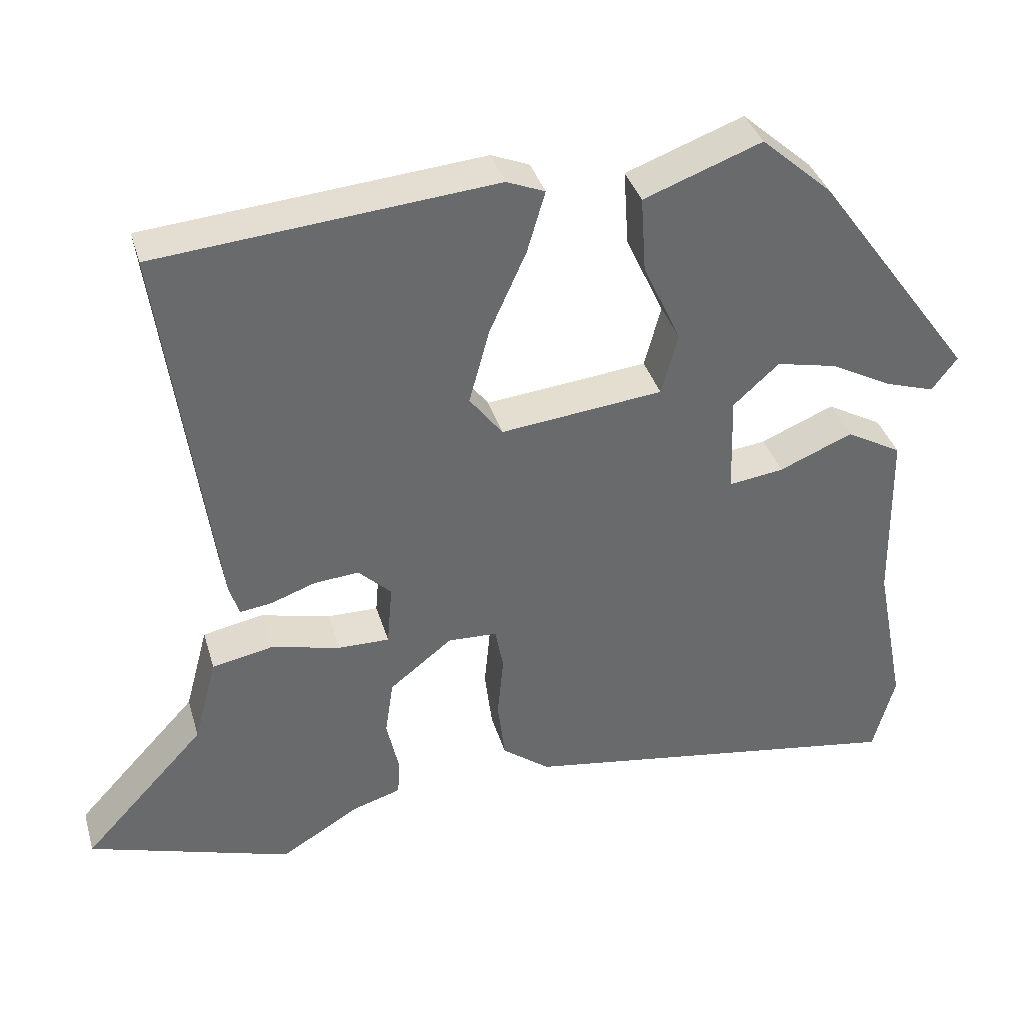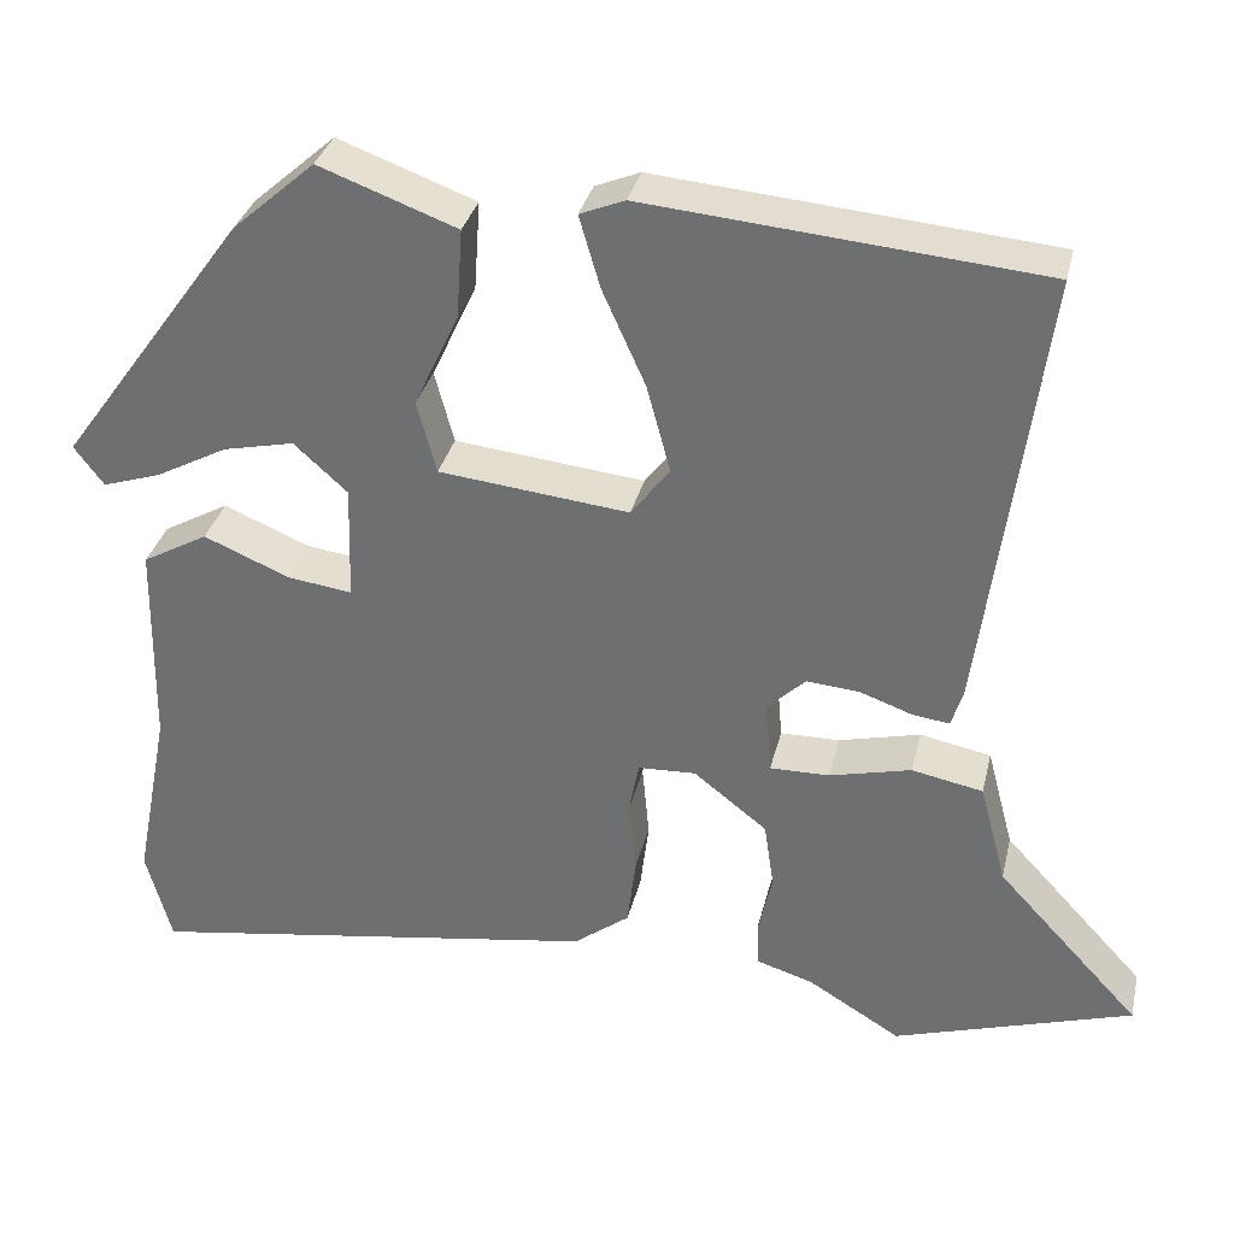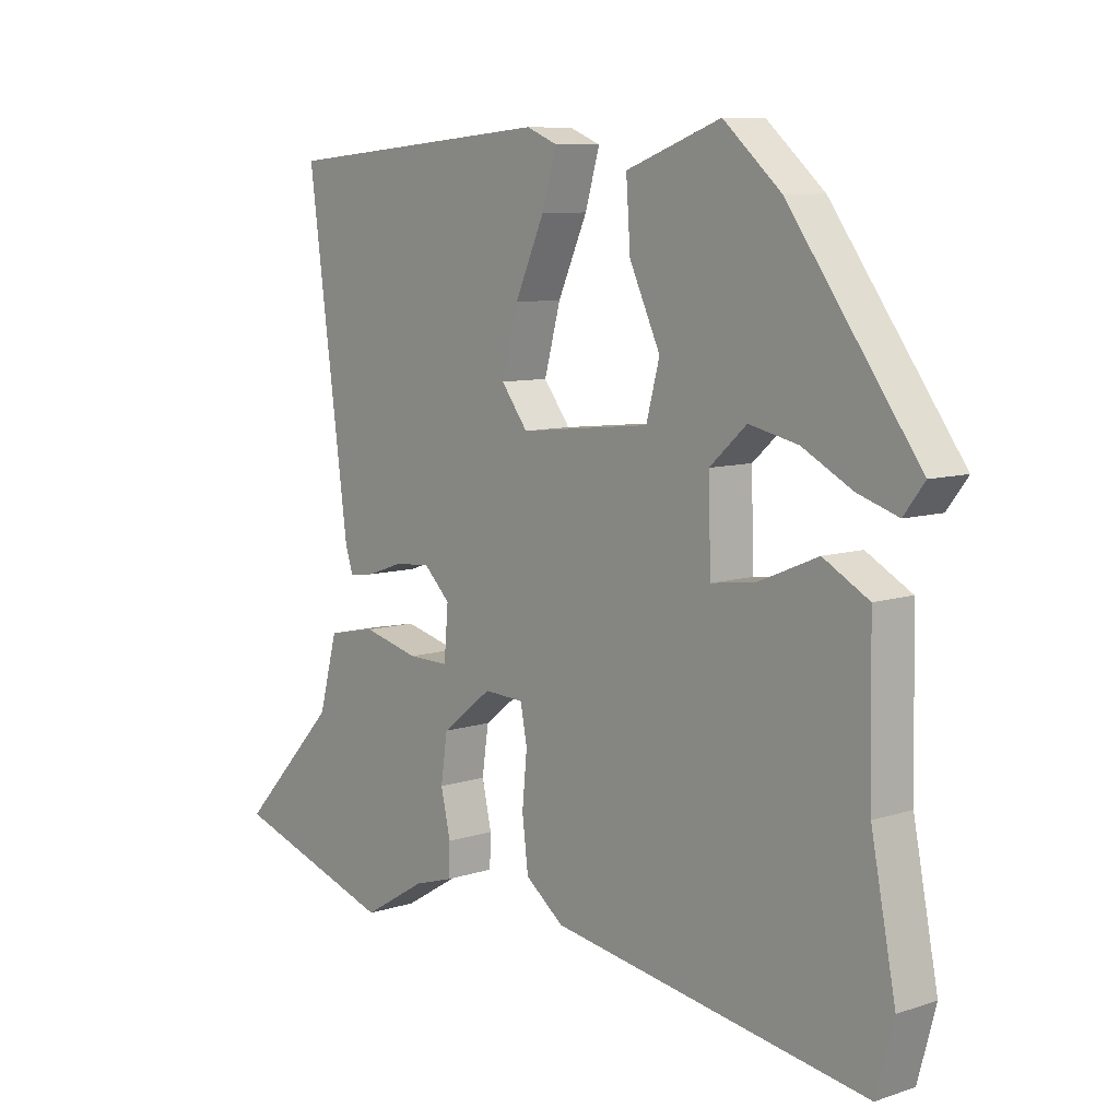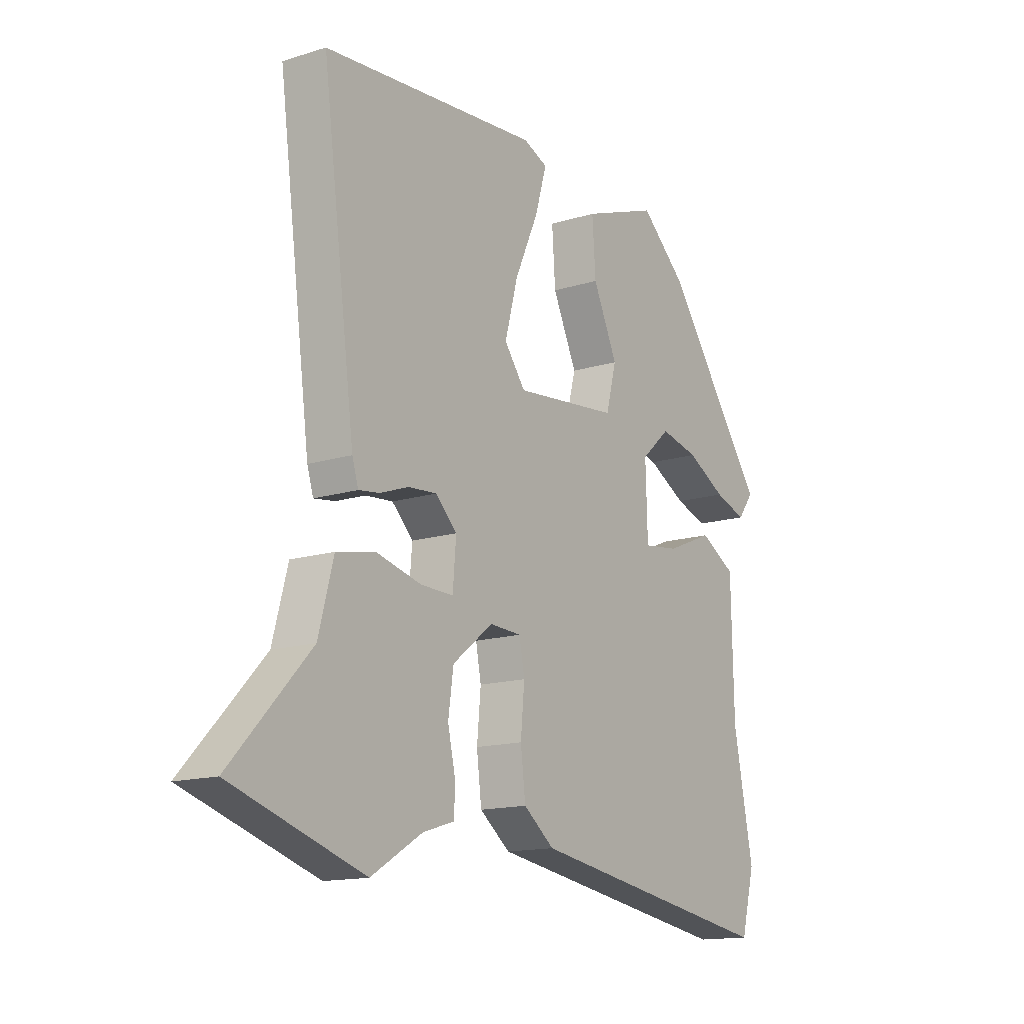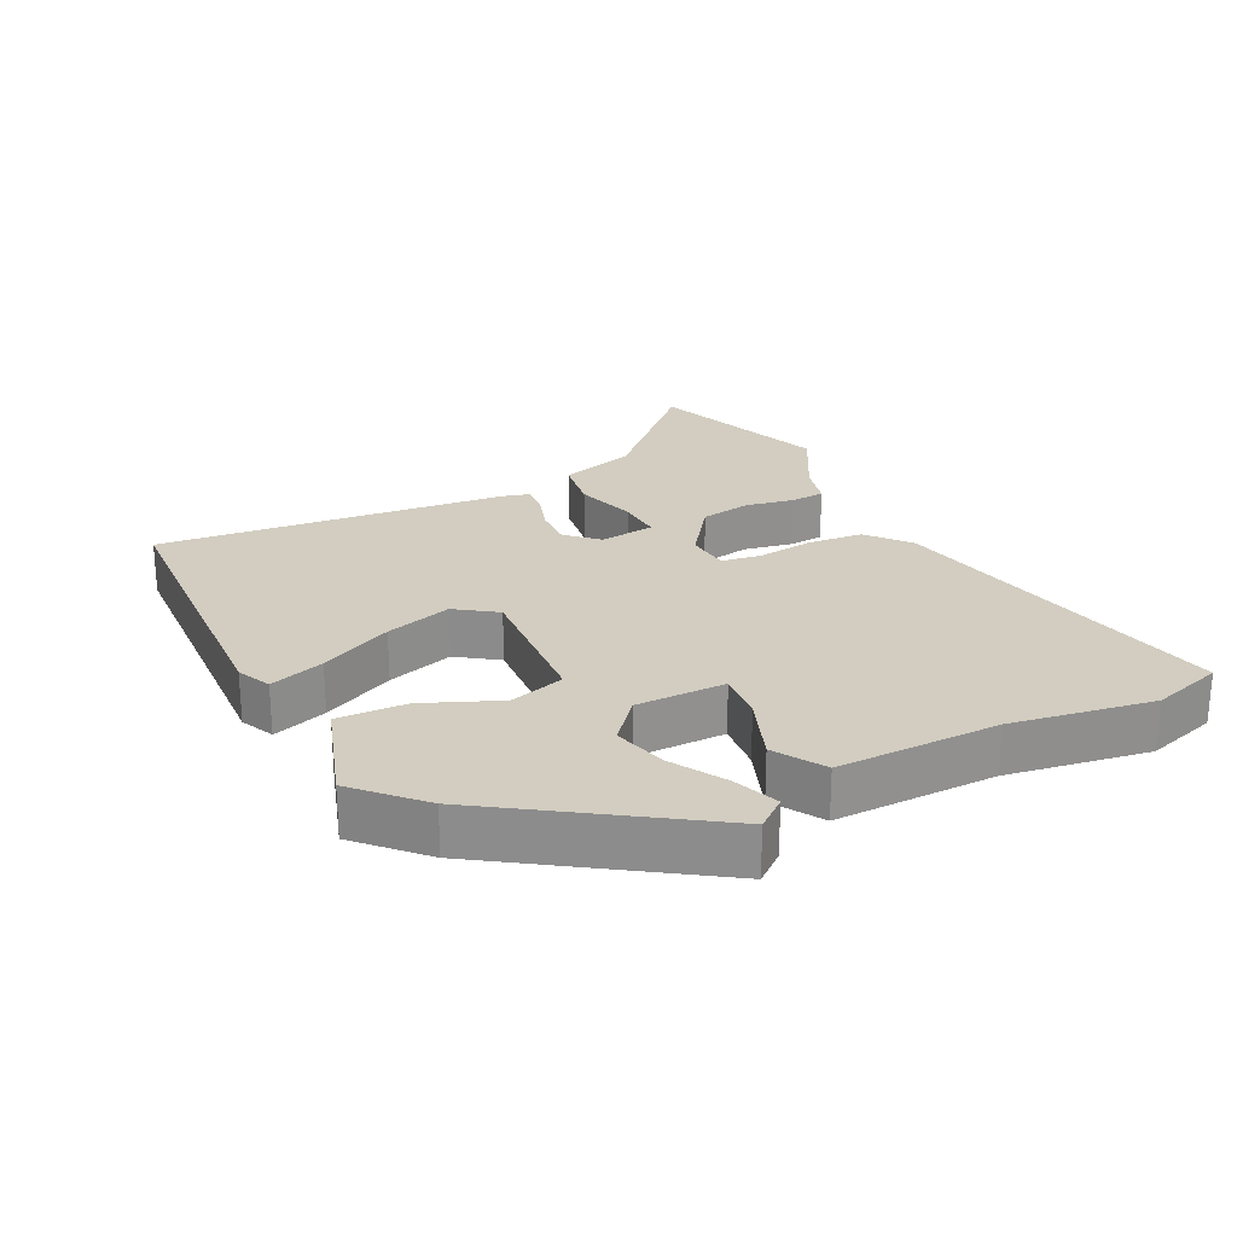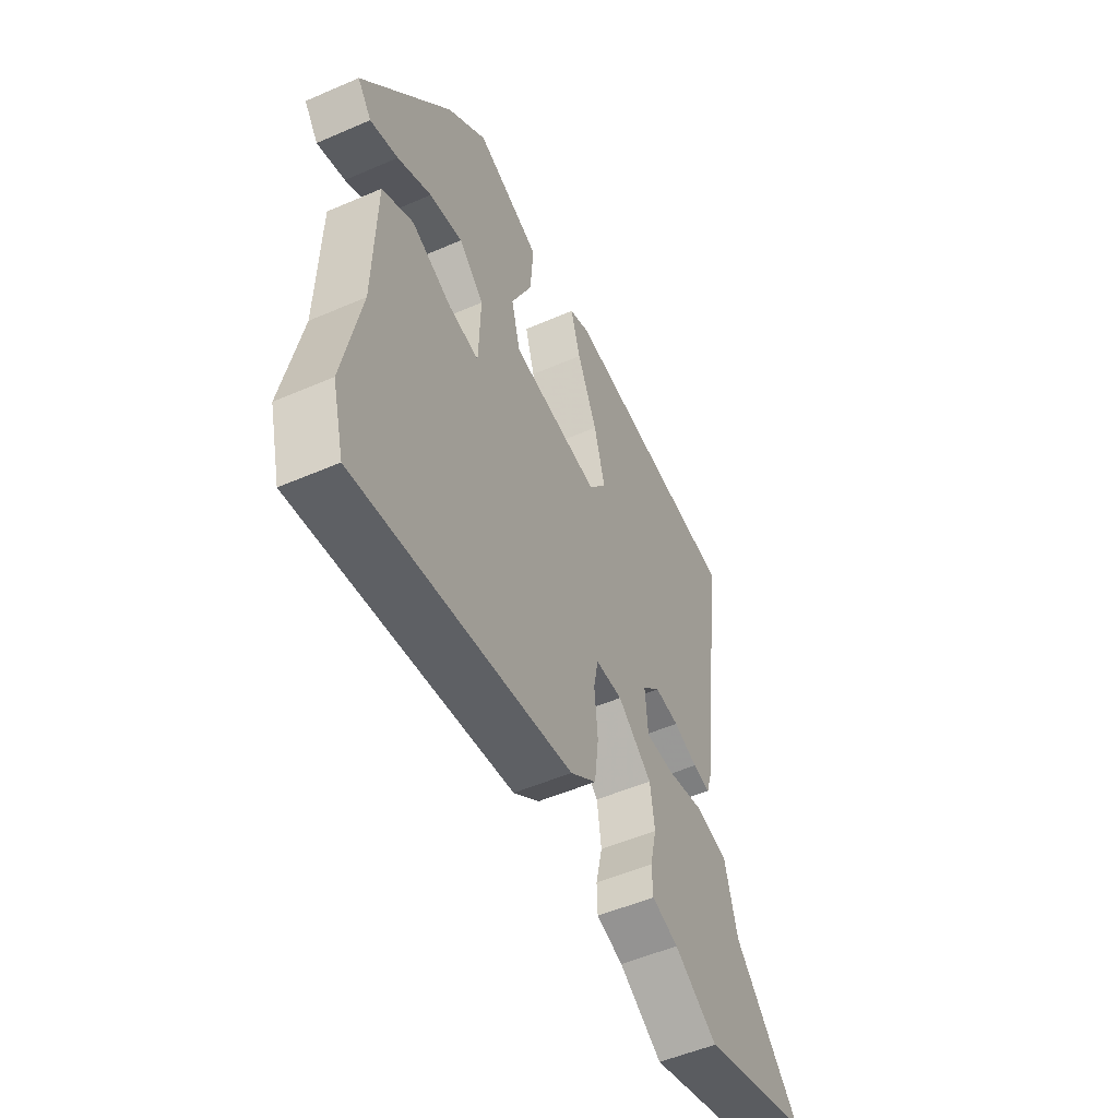
<metadata>
{"format":"obj","ext":"obj","renderer":"f3d","projection":"perspective","resolution":1024,"background":"white","views":[{"elev":37.2,"azim":-15.9,"up":"+Z"},{"elev":33.3,"azim":-166.9,"up":"+Z"},{"elev":8.6,"azim":48.8,"up":"+Z"},{"elev":-14.7,"azim":-56.0,"up":"+Z"},{"elev":24.5,"azim":61.4,"up":"+Y"},{"elev":-52.5,"azim":115.0,"up":"+Z"}]}
</metadata>
<code>
v 0.52 0.07 -0.426
v 0.491 0.07 -0.534
v -0.033 0.07 -0.451
v -0.097 0.07 -0.402
v -0.107 0.07 -0.32
v -0.099 0.07 -0.235
v -0.11 0.07 -0.177
v -0.176 0.07 -0.174
v -0.26 0.07 -0.24
v -0.271 0.07 -0.316
v -0.255 0.07 -0.387
v -0.257 0.07 -0.439
v -0.322 0.07 -0.459
v -0.428 0.07 -0.523
v -0.7 0.07 -0.436
v -0.536 0.07 -0.26
v -0.505 0.07 -0.144
v -0.424 0.07 -0.128
v -0.331 0.07 -0.151
v -0.263 0.07 -0.152
v -0.256 0.07 -0.069
v -0.3 0.07 -0.026
v -0.36 0.07 -0.031
v -0.419 0.07 -0.052
v -0.462 0.07 -0.058
v -0.475 0.07 -0.017
v -0.543 0.07 0.496
v -0.094 0.07 0.535
v -0.043 0.07 0.514
v -0.067 0.07 0.432
v -0.116 0.07 0.323
v -0.143 0.07 0.223
v -0.099 0.07 0.165
v 0.118 0.07 0.188
v 0.14 0.07 0.271
v 0.089 0.07 0.381
v 0.082 0.07 0.483
v 0.239 0.07 0.541
v 0.334 0.07 0.457
v 0.548 0.07 0.163
v 0.514 0.07 0.118
v 0.447 0.07 0.14
v 0.365 0.07 0.184
v 0.284 0.07 0.202
v 0.223 0.07 0.147
v 0.227 0.07 0.014
v 0.301 0.07 0.024
v 0.399 0.07 0.065
v 0.474 0.07 0.023
v 0.479 0.07 -0.217
v 0.52 0 -0.426
v 0.491 0 -0.534
v -0.033 0 -0.451
v -0.097 0 -0.402
v -0.107 0 -0.32
v -0.099 0 -0.235
v -0.11 0 -0.177
v -0.176 0 -0.174
v -0.26 0 -0.24
v -0.271 0 -0.316
v -0.255 0 -0.387
v -0.257 0 -0.439
v -0.322 0 -0.459
v -0.428 0 -0.523
v -0.7 0 -0.436
v -0.536 0 -0.26
v -0.505 0 -0.144
v -0.424 0 -0.128
v -0.331 0 -0.151
v -0.263 0 -0.152
v -0.256 0 -0.069
v -0.3 0 -0.026
v -0.36 0 -0.031
v -0.419 0 -0.052
v -0.462 0 -0.058
v -0.475 0 -0.017
v -0.543 0 0.496
v -0.094 0 0.535
v -0.043 0 0.514
v -0.067 0 0.432
v -0.116 0 0.323
v -0.143 0 0.223
v -0.099 0 0.165
v 0.118 0 0.188
v 0.14 0 0.271
v 0.089 0 0.381
v 0.082 0 0.483
v 0.239 0 0.541
v 0.334 0 0.457
v 0.548 0 0.163
v 0.514 0 0.118
v 0.447 0 0.14
v 0.365 0 0.184
v 0.284 0 0.202
v 0.223 0 0.147
v 0.227 0 0.014
v 0.301 0 0.024
v 0.399 0 0.065
v 0.474 0 0.023
v 0.479 0 -0.217
f 47 48 49 50
f 46 47 50 1
f 40 41 42 43
f 40 43 44
f 39 40 44
f 38 39 44 45
f 35 36 37 38
f 34 35 38 45
f 28 29 30 31
f 28 31 32
f 27 28 32
f 26 27 32 33
f 23 24 25 26
f 22 23 26 33
f 16 17 18 19
f 16 19 20
f 13 14 15 16
f 13 16 20
f 10 11 12 13
f 9 10 13 20
f 8 9 20 21
f 3 4 5 6
f 3 6 7
f 46 1 2 3
f 46 3 7
f 21 22 33 34
f 21 34 45 46
f 7 8 21 46
f 100 99 98 97
f 51 100 97 96
f 93 92 91 90
f 94 93 90
f 94 90 89
f 95 94 89 88
f 88 87 86 85
f 95 88 85 84
f 81 80 79 78
f 82 81 78
f 82 78 77
f 83 82 77 76
f 76 75 74 73
f 83 76 73 72
f 69 68 67 66
f 70 69 66
f 66 65 64 63
f 70 66 63
f 63 62 61 60
f 70 63 60 59
f 71 70 59 58
f 56 55 54 53
f 57 56 53
f 53 52 51 96
f 57 53 96
f 84 83 72 71
f 96 95 84 71
f 96 71 58 57
f 1 51 52 2
f 2 52 53 3
f 3 53 54 4
f 4 54 55 5
f 5 55 56 6
f 6 56 57 7
f 7 57 58 8
f 8 58 59 9
f 9 59 60 10
f 10 60 61 11
f 11 61 62 12
f 12 62 63 13
f 13 63 64 14
f 14 64 65 15
f 15 65 66 16
f 16 66 67 17
f 17 67 68 18
f 18 68 69 19
f 19 69 70 20
f 20 70 71 21
f 21 71 72 22
f 22 72 73 23
f 23 73 74 24
f 24 74 75 25
f 25 75 76 26
f 26 76 77 27
f 27 77 78 28
f 28 78 79 29
f 29 79 80 30
f 30 80 81 31
f 31 81 82 32
f 32 82 83 33
f 33 83 84 34
f 34 84 85 35
f 35 85 86 36
f 36 86 87 37
f 37 87 88 38
f 38 88 89 39
f 39 89 90 40
f 40 90 91 41
f 41 91 92 42
f 42 92 93 43
f 43 93 94 44
f 44 94 95 45
f 45 95 96 46
f 46 96 97 47
f 47 97 98 48
f 48 98 99 49
f 49 99 100 50
f 50 100 51 1

</code>
